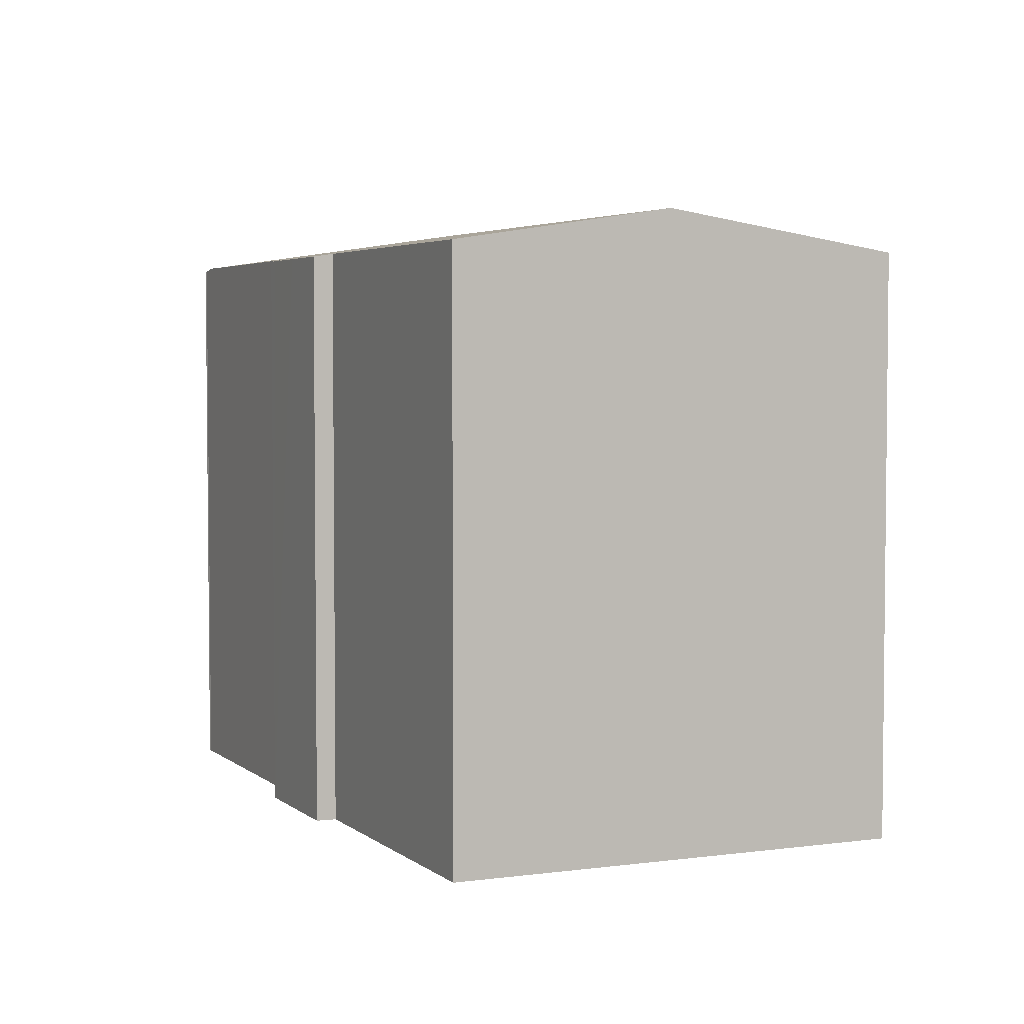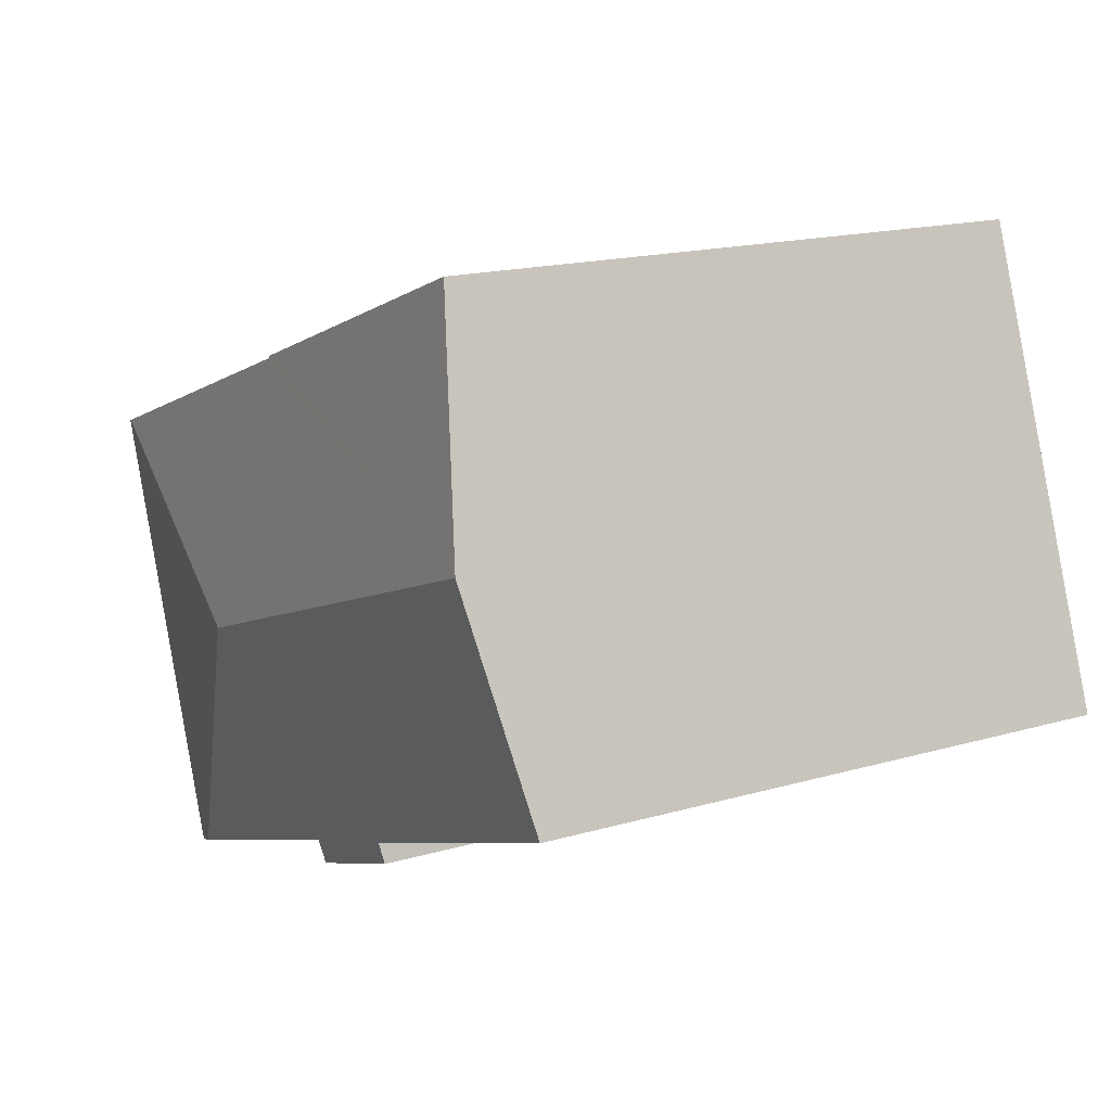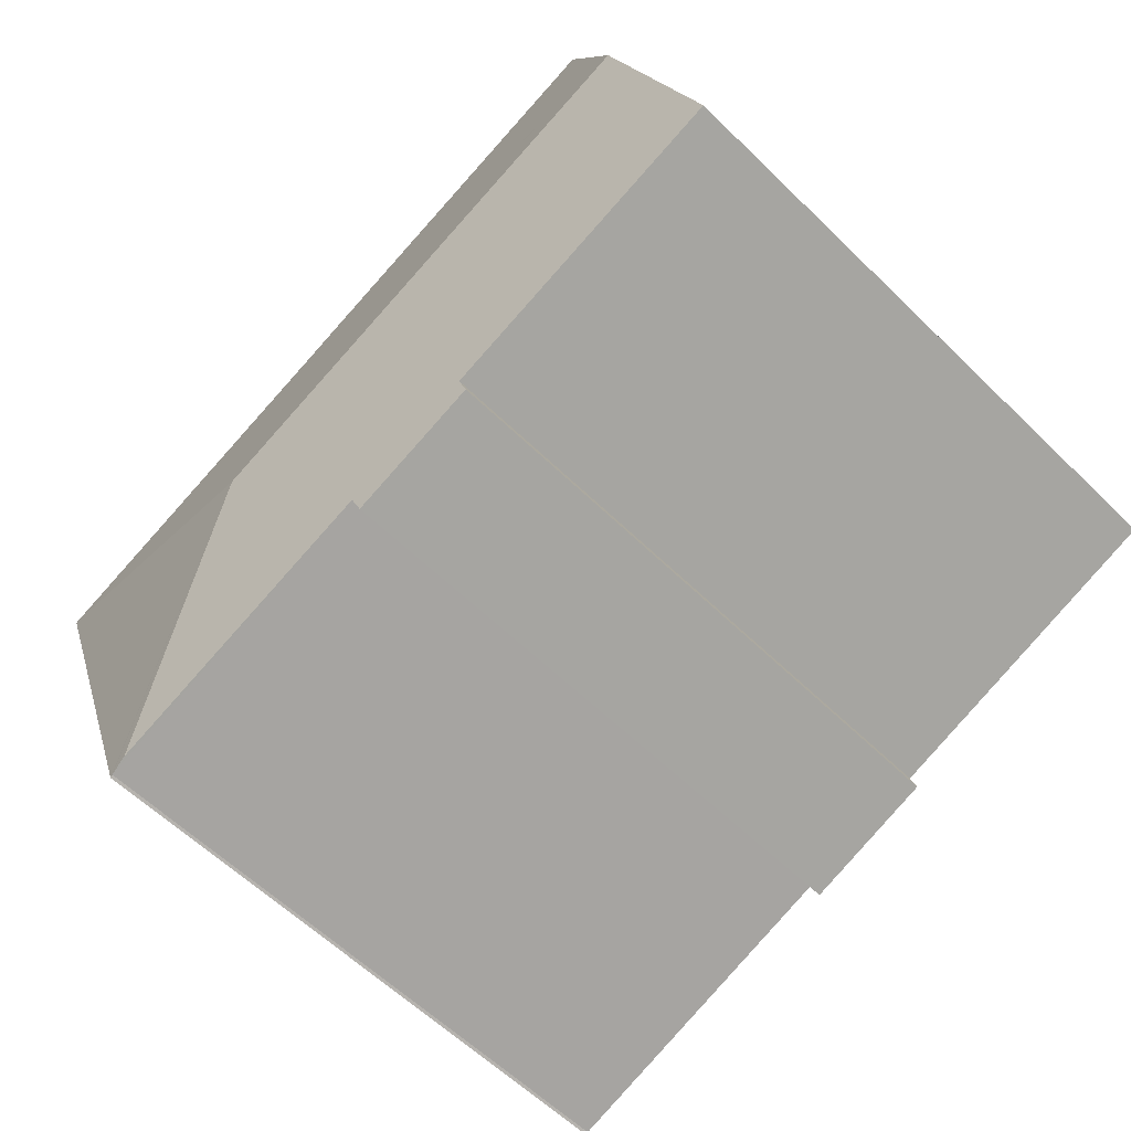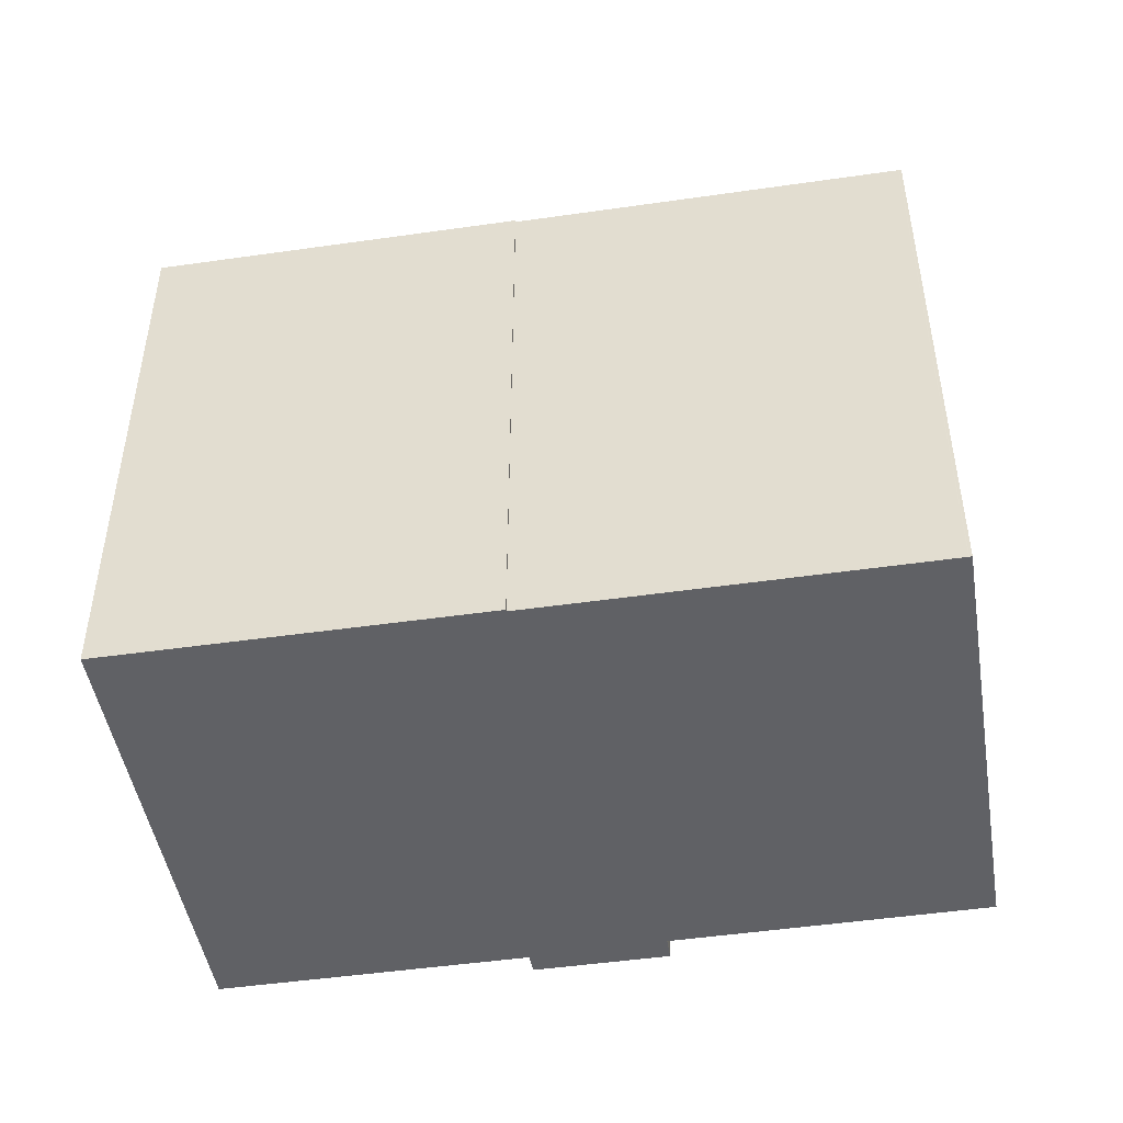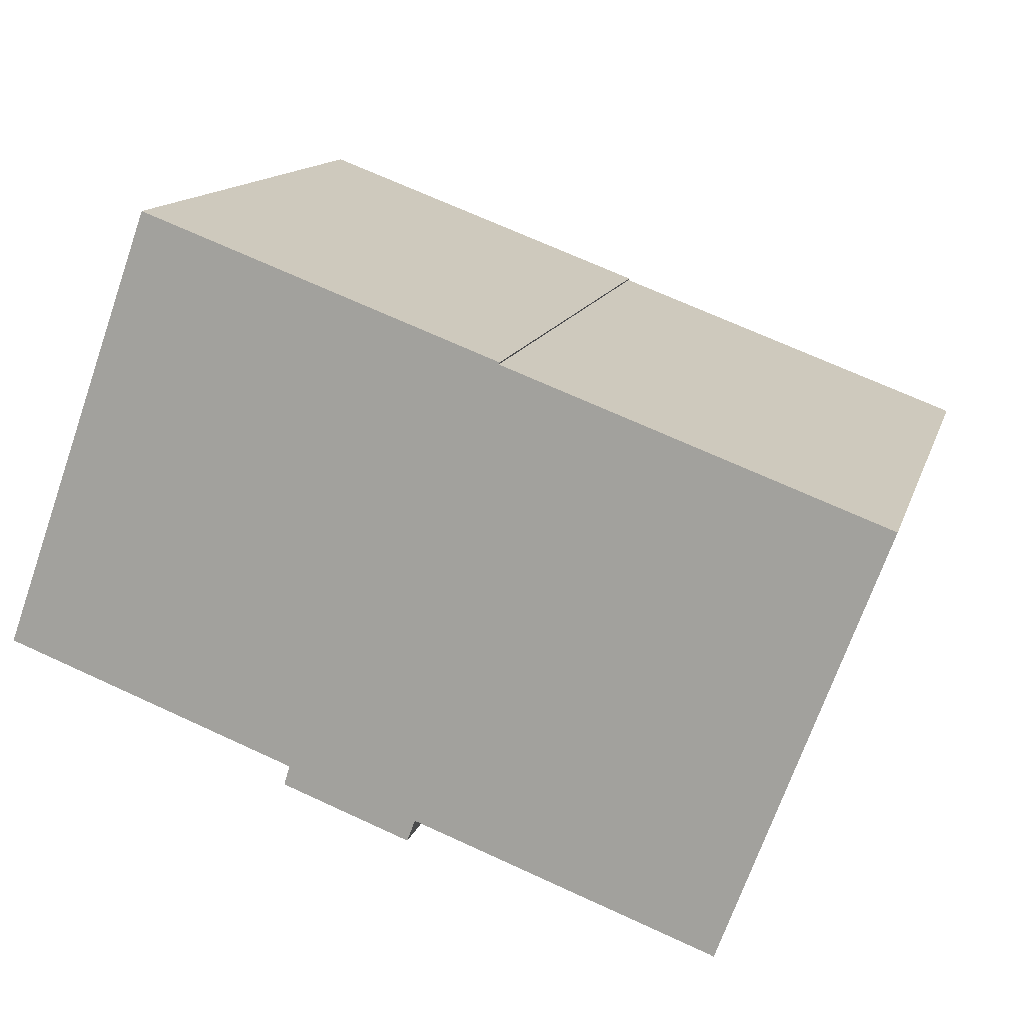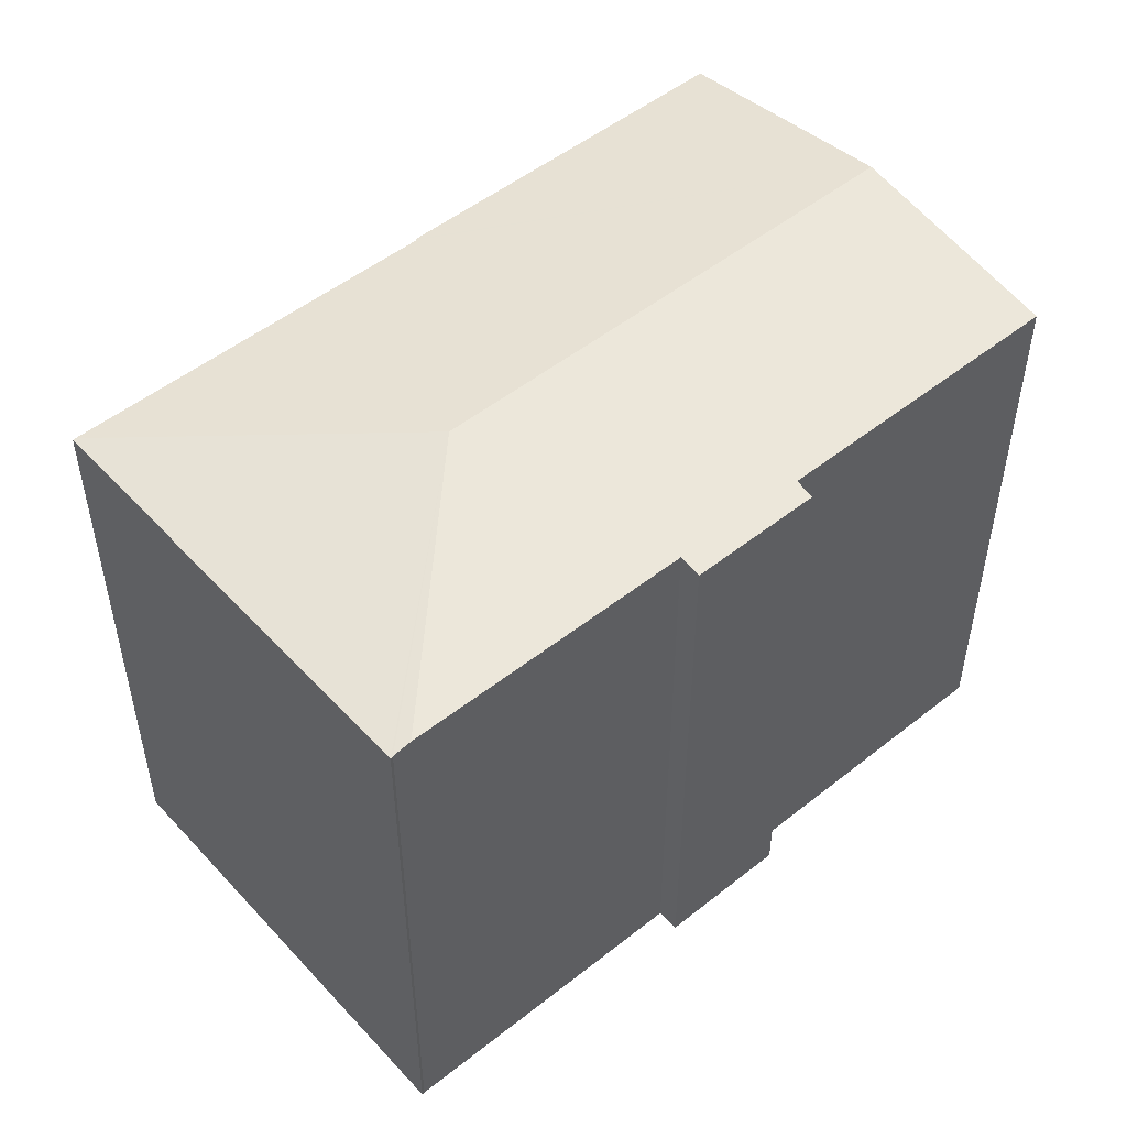
<metadata>
{"format":"obj","ext":"obj","renderer":"f3d","projection":"perspective","resolution":1024,"background":"white","views":[{"elev":3.9,"azim":-94.4,"up":"+Y"},{"elev":16.6,"azim":-120.7,"up":"+Z"},{"elev":-59.3,"azim":-135.1,"up":"+Z"},{"elev":-47.8,"azim":29.4,"up":"+Y"},{"elev":13.7,"azim":14.7,"up":"+Z"},{"elev":50.8,"azim":159.3,"up":"+Y"}]}
</metadata>
<code>
v  13.4 14.55 0.633
v  0.047 13.78 0.131
v  1.774 14.55 4.919
v  0 13.76 8.423e-16
v  6.885 13.76 -2.532
v  6.749 13.68 -2.986
v  8.223 13.68 -3.529
v  9.456 13.68 -3.981
v  9.926 13.77 -3.577
v  9.737 13.68 -4.085
v  16.47 13.77 -5.963
v  11.96 13.69 7.221
v  3.705 13.68 10.27
v  11.94 13.69 7.177
v  20.59 13.69 3.996
v  20.61 13.69 3.989
v  16.95 13.69 -6.151
v  20.66 13.68 3.969
v  16.89 13.7 -6.115
v  11.94 -4.395e-16 7.177
v  11.96 -4.422e-16 7.221
v  16.95 3.766e-16 -6.151
v  20.66 -2.43e-16 3.969
v  9.926 2.19e-16 -3.577
v  9.737 2.501e-16 -4.085
v  20.59 -2.447e-16 3.996
v  20.61 -2.443e-16 3.989
v  3.705 -6.29e-16 10.27
v  16.89 3.744e-16 -6.115
v  16.47 3.651e-16 -5.963
v  6.749 1.828e-16 -2.986
v  9.456 2.438e-16 -3.981
v  8.223 2.161e-16 -3.529
v  6.885 1.55e-16 -2.532
v  0 0 0
v  0.047 -8.021e-18 0.131
v  1.774 -3.012e-16 4.919
g defaultobject
f 1 2 3
f 2 1 4
f 4 1 5
f 5 1 6
f 6 1 7
f 7 1 8
f 8 1 9
f 8 9 10
f 9 1 11
f 12 3 13
f 3 12 14
f 14 1 3
f 1 14 15
f 1 15 16
f 17 16 18
f 16 17 1
f 1 17 19
f 11 1 19
f 12 20 14
f 20 12 21
f 18 22 17
f 22 18 23
f 24 10 9
f 10 24 25
f 20 15 14
f 15 20 26
f 26 16 15
f 16 26 27
f 27 18 16
f 18 27 23
f 13 21 12
f 21 13 28
f 17 29 19
f 29 17 22
f 19 9 11
f 9 19 29
f 9 29 24
f 24 29 30
f 25 8 10
f 8 25 7
f 7 25 6
f 6 25 31
f 31 25 32
f 31 32 33
f 34 4 5
f 4 34 35
f 6 34 5
f 34 6 31
f 35 2 4
f 2 35 3
f 3 35 13
f 13 35 36
f 13 36 37
f 13 37 28
f 33 20 31
f 20 33 26
f 26 33 24
f 24 33 32
f 24 32 25
f 26 24 30
f 26 30 29
f 26 29 22
f 26 22 27
f 27 22 23
f 34 36 35
f 36 34 37
f 37 34 28
f 28 34 21
f 21 34 31
f 21 31 20

</code>
